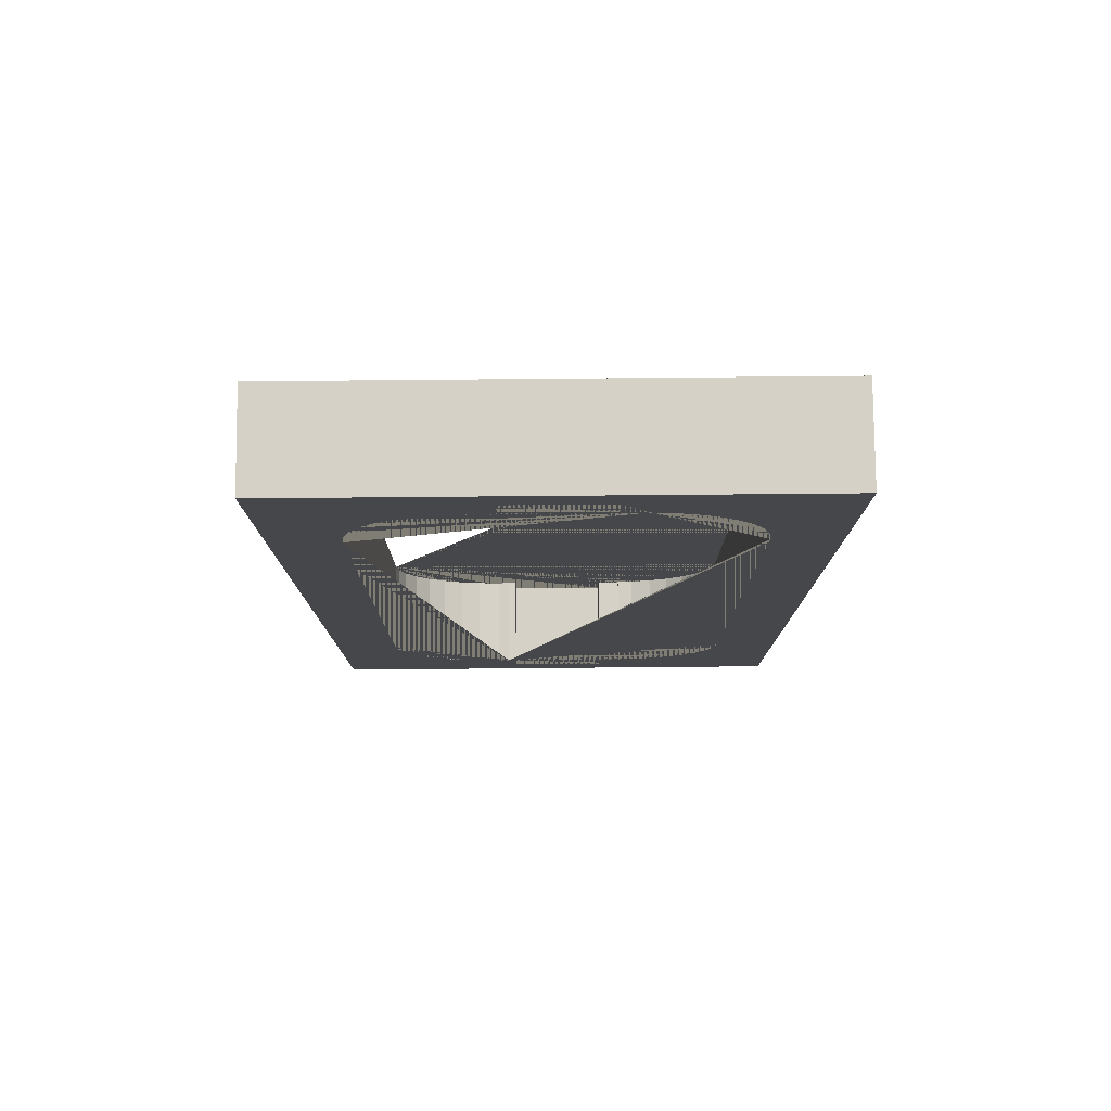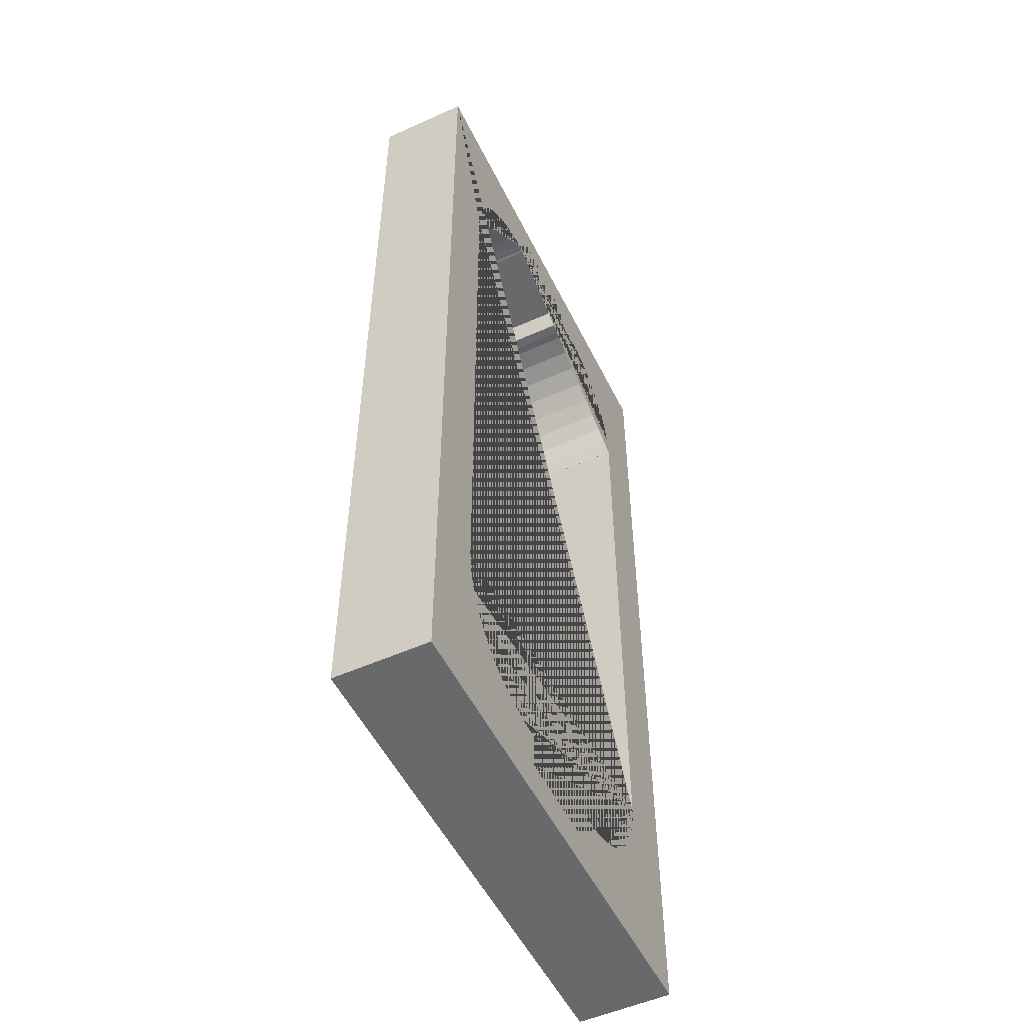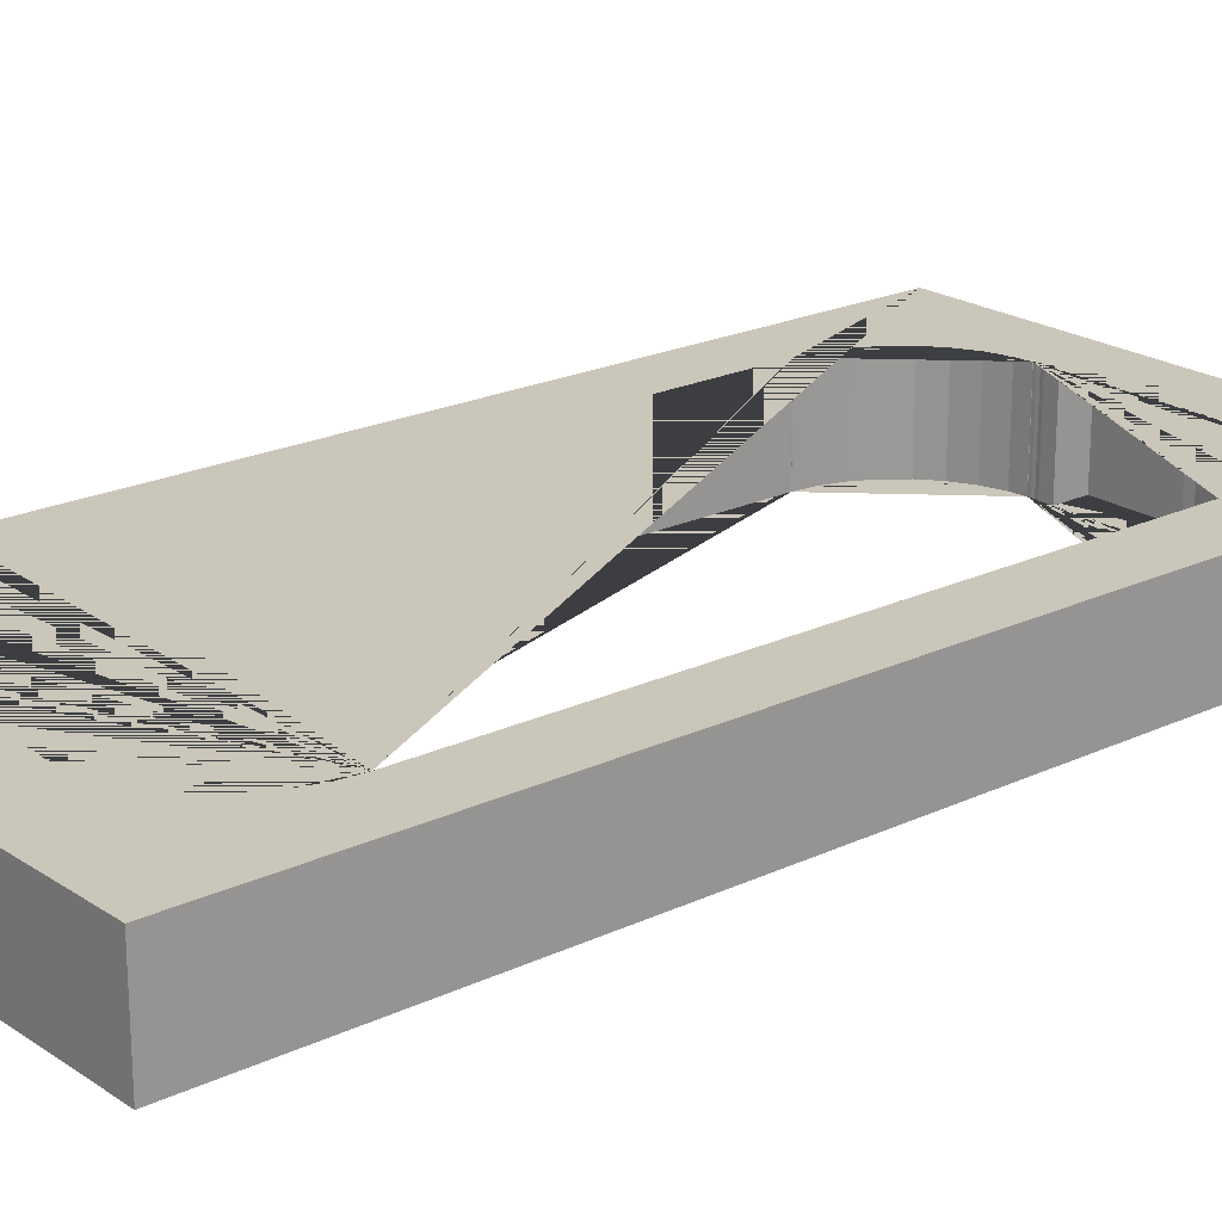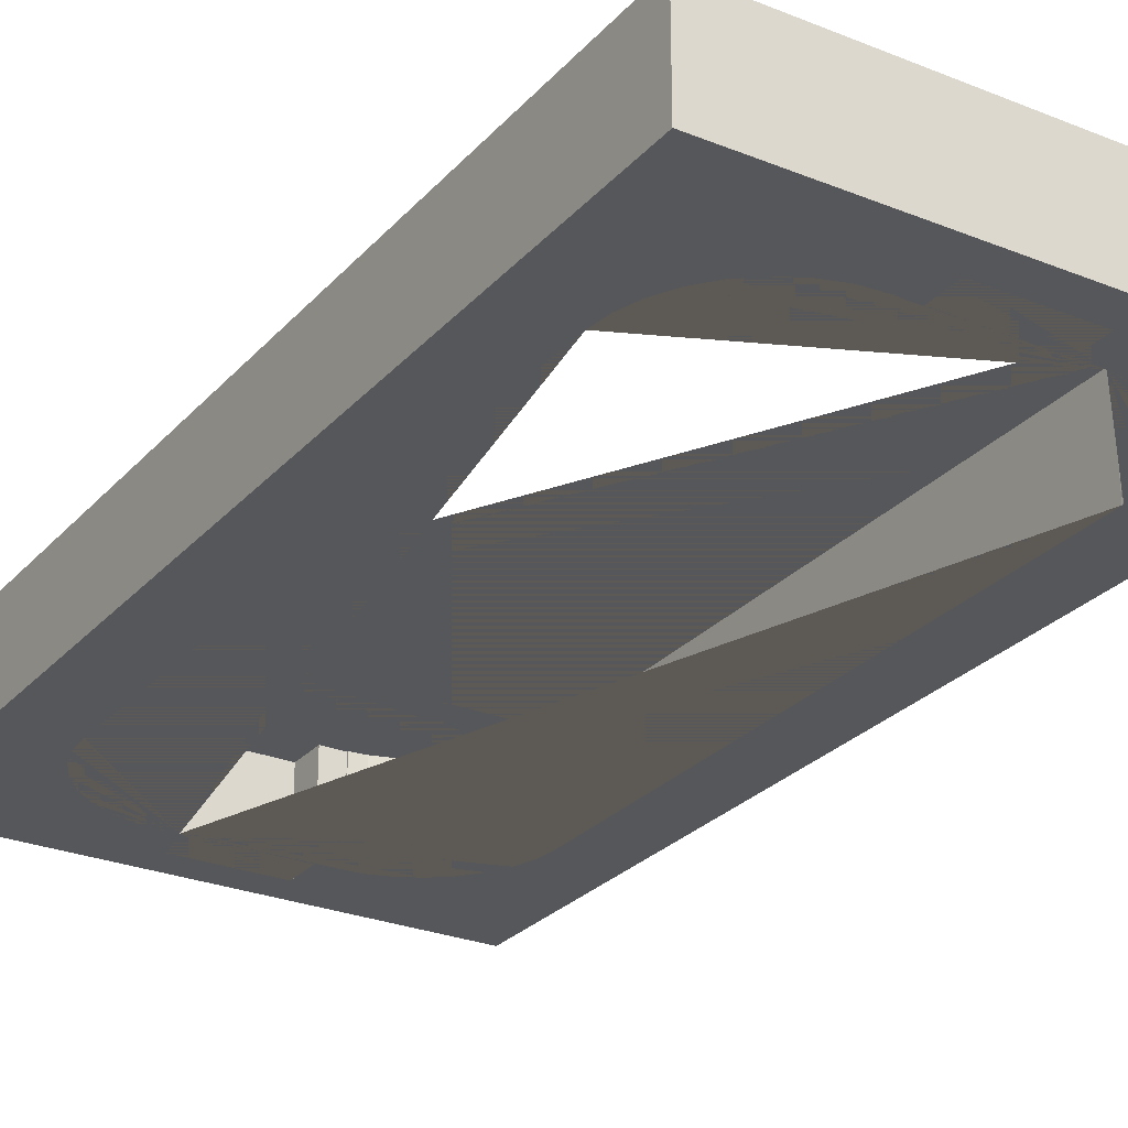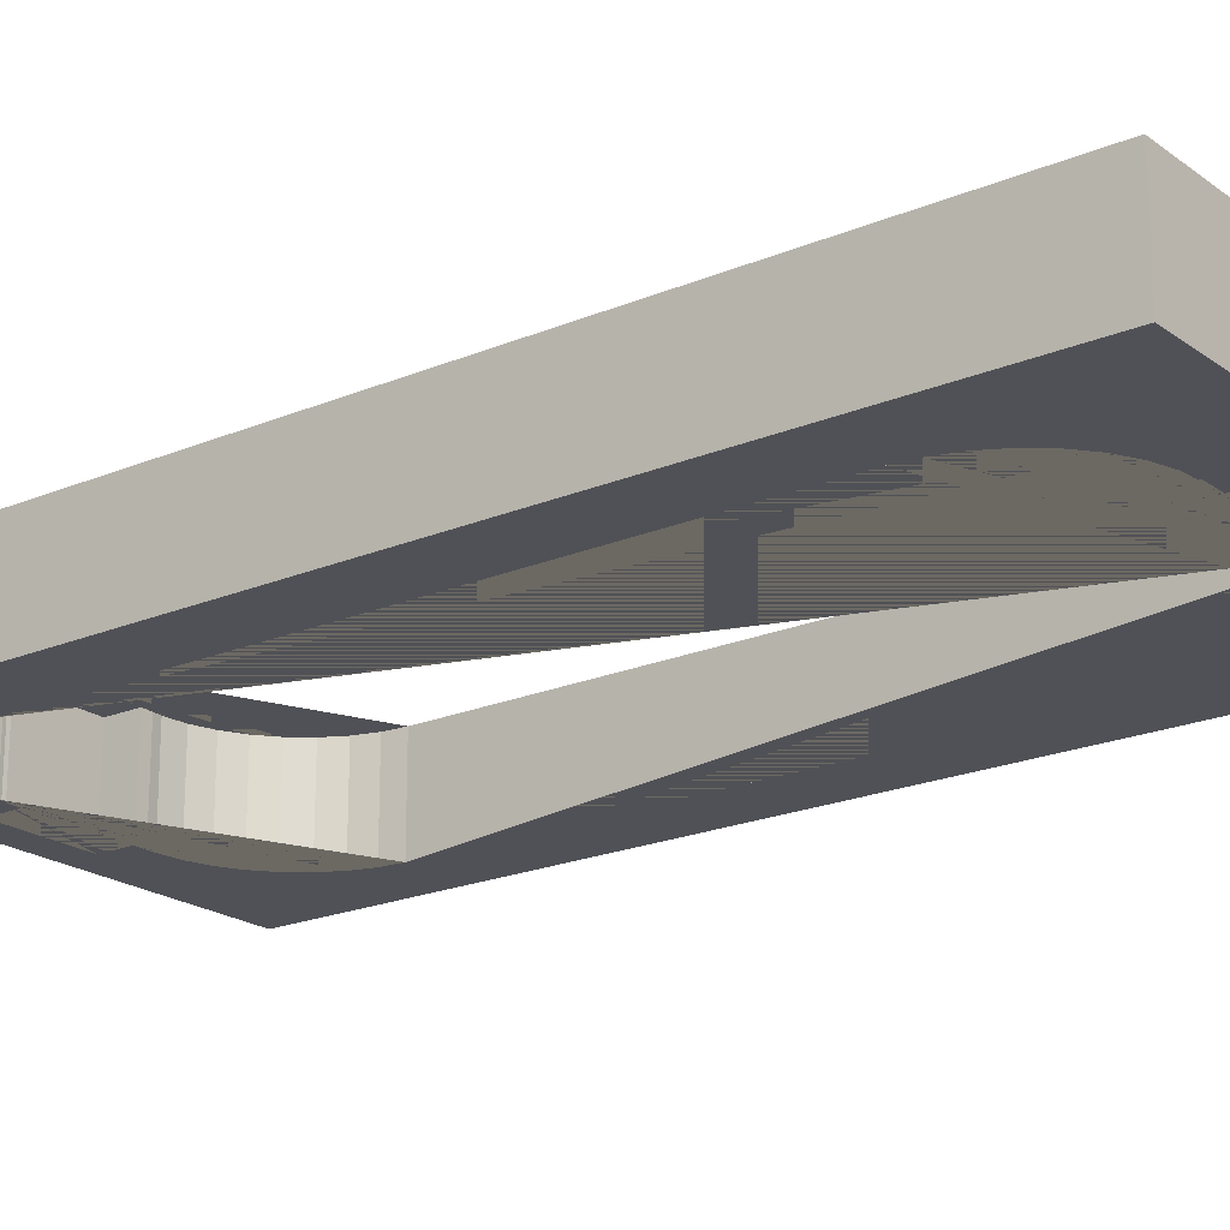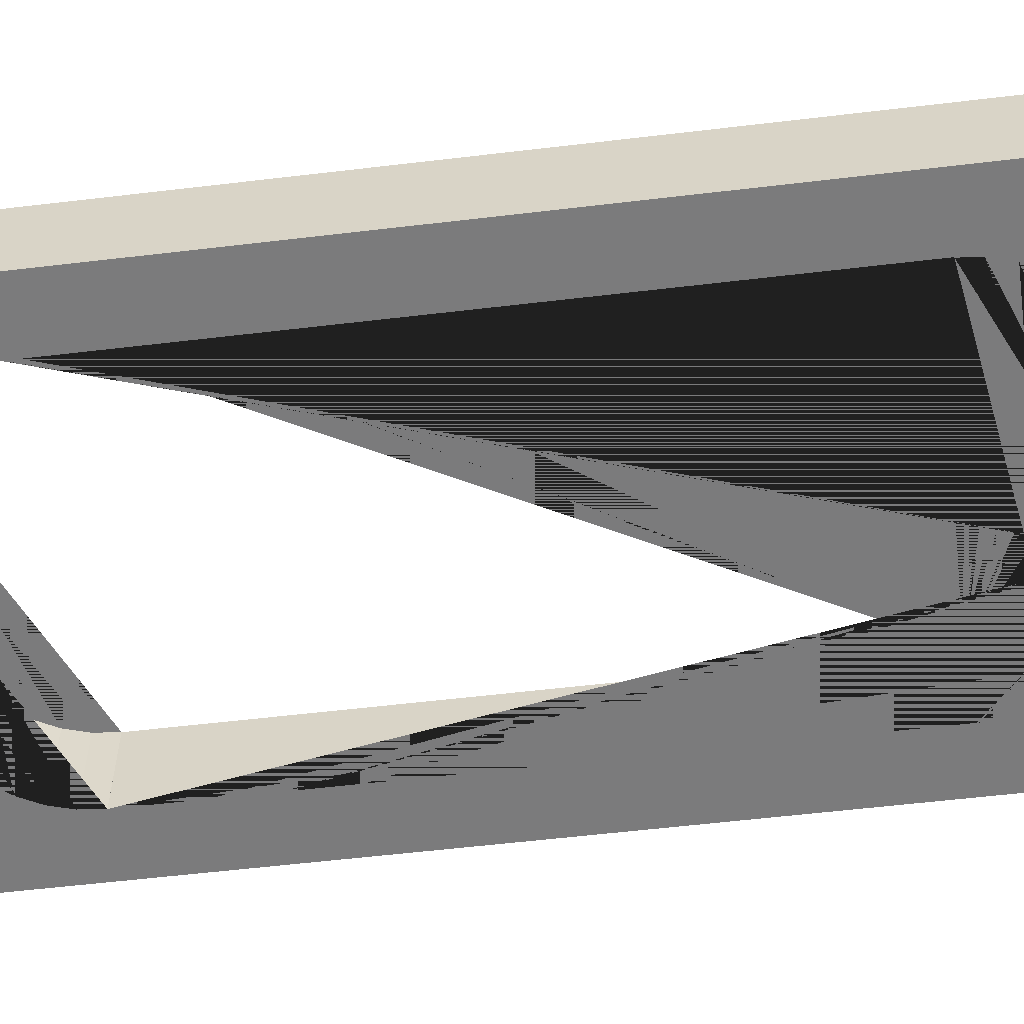
<metadata>
{"format":"obj","ext":"obj","renderer":"f3d","projection":"perspective","resolution":1024,"background":"white","views":[{"elev":79.2,"azim":-0.5,"up":"+Z"},{"elev":-52.6,"azim":115.8,"up":"+Z"},{"elev":21.1,"azim":-130.2,"up":"+Y"},{"elev":-27.0,"azim":-32.1,"up":"+Y"},{"elev":-20.5,"azim":127.5,"up":"+Y"},{"elev":-58.4,"azim":97.0,"up":"+Y"}]}
</metadata>
<code>
o Cube
v -10.16 0.4675 9.925
v -10.16 4.282 9.925
v -10.16 0.4675 -30.15
v -10.16 4.282 -30.15
v 10.02 0.4675 9.925
v 10.02 4.282 9.925
v 10.02 0.4675 -30.15
v 10.02 4.282 -30.15
v 7.41 0.4675 2.616
v 7.41 0.4675 -22.61
v -7.513 0.4675 2.616
v -7.513 0.4675 -22.61
v -7.513 4.282 2.616
v -7.513 4.282 -22.61
v 7.41 4.282 2.616
v 7.41 4.282 -22.61
v 3.644 0.4675 -27.07
v 5.329 0.4675 -26.37
v 6.619 0.4675 -25.08
v 6.037 0.4675 -25.79
v 7.395 0.4675 -22.61
v 7.317 0.4675 -23.4
v 7.051 0.4675 -24.27
v 4.521 0.4675 -26.8
v 7.395 4.282 -22.61
v 3.644 4.282 -27.07
v 5.329 4.282 -26.37
v 6.619 4.282 -25.08
v 6.037 4.282 -25.79
v 7.317 4.282 -23.4
v 7.051 4.282 -24.27
v 4.521 4.282 -26.8
v -7.513 0.4675 -22.53
v -7.513 0.4675 -22.6
v -7.516 0.4675 -22.57
v -7.512 0.4675 -22.61
v -7.16 0.4675 -24.36
v -7.426 0.4675 -23.48
v -6.147 0.4675 -25.87
v -5.439 0.4675 -26.45
v -6.728 0.4675 -25.16
v -4.63 0.4675 -26.89
v -3.754 0.4675 -27.15
v -2.842 0.4675 -27.24
v -7.512 4.282 -22.61
v -7.513 4.282 -22.53
v -7.516 4.282 -22.57
v -7.513 4.282 -22.6
v -7.426 4.282 -23.48
v -7.16 4.282 -24.36
v -6.728 4.282 -25.16
v -6.147 4.282 -25.87
v -5.439 4.282 -26.45
v -4.63 4.282 -26.89
v -3.754 4.282 -27.15
v -2.842 4.282 -27.24
v -7.422 0.4675 3.505
v -7.156 0.4675 4.382
v -6.724 0.4675 5.19
v -5.435 0.4675 6.48
v -6.143 0.4675 5.898
v -2.837 0.4675 7.267
v -3.749 0.4675 7.178
v -4.626 0.4675 6.912
v -7.51 0.4675 2.616
v -7.422 4.282 3.505
v -7.156 4.282 4.382
v -6.724 4.282 5.19
v -5.435 4.282 6.48
v -6.143 4.282 5.898
v -2.837 4.282 7.267
v -3.749 4.282 7.178
v -4.626 4.282 6.912
v -7.51 4.282 2.616
v 7.407 0.4675 2.616
v 6.624 0.4675 5.167
v 6.042 0.4675 5.875
v 7.056 0.4675 4.359
v 7.322 0.4675 3.482
v 5.334 0.4675 6.457
v 4.526 0.4675 6.889
v 3.649 0.4675 7.155
v 2.737 0.4675 7.244
v 7.411 0.4675 2.57
v 7.41 0.4675 2.589
v 7.41 0.4675 2.55
v 6.624 4.282 5.167
v 6.042 4.282 5.875
v 7.407 4.282 2.616
v 7.056 4.282 4.359
v 7.322 4.282 3.482
v 5.334 4.282 6.457
v 4.526 4.282 6.889
v 3.649 4.282 7.155
v 2.737 4.282 7.244
v 7.411 4.282 2.57
v 7.41 4.282 2.589
v 7.41 4.282 2.55
v 2.876 0.4675 7.231
v 2.998 0.4675 7.231
v 2.998 0.4675 7.219
v 2.598 0.4675 7.231
v -2.464 0.4675 7.231
v -2.464 4.282 7.231
v 2.598 4.282 7.231
v 2.876 4.282 7.231
v 2.998 4.282 7.231
v 2.998 4.282 7.219
v -2.345 0.4675 -27.19
v 2.998 0.4675 -27.13
v 2.998 0.4675 -27.19
v -2.345 4.282 -27.19
v 2.998 4.282 -27.13
v 2.998 4.282 -27.19
v -2.004 0.4675 7.231
v 2.046 0.4675 7.231
v -2.004 0.4675 8.591
v 2.046 0.4675 8.591
v -2.004 4.282 7.231
v 2.046 4.282 7.231
v -2.004 4.282 8.591
v 2.046 4.282 8.591
v -2.004 0.4675 -27.19
v 2.046 0.4675 -27.19
v -2.004 0.4675 -28.71
v 2.046 0.4675 -28.71
v 2.046 4.282 -27.19
v -2.004 4.282 -27.19
v 2.046 4.282 -28.71
v -2.004 4.282 -28.71
f 1 2 4 3
f 3 4 8 7
f 7 8 6 5
f 5 6 2 1
f 100 101 82 81 80 77 76 78 79 75 9 5 1 11 65 57 58 59 61 60 64 63 62 103 115 117 118 116 102 83 99
f 109 44 43 42 40 39 41 37 38 36 12 34 35 33 11 1 3 7 5 9 85 84 86 10 21 22 23 19 20 18 24 17 110 111 124 126 125 123
f 107 106 95 105 120 122 121 119 104 71 72 73 69 70 68 67 66 74 13 2 6 15 89 91 90 87 88 92 93 94 108
f 48 14 45 49 50 51 52 53 54 55 56 112 128 130 129 127 114 113 26 32 27 29 28 31 30 25 16 98 96 97 15 6 8 4 2 13 46 47
f 12 14 48 34
f 13 11 33 46
f 10 16 25 21
f 14 12 36 45
f 9 15 97 85
f 98 16 10 86
f 11 13 74 65
f 15 9 75 89
f 110 17 26 113
f 26 17 24 32
f 32 24 18 27
f 27 18 20 29
f 20 19 28 29
f 19 23 31 28
f 23 22 30 31
f 30 22 21 25
f 56 44 109 112
f 33 35 47 46
f 47 35 34 48
f 36 38 49 45
f 49 38 37 50
f 50 37 41 51
f 51 41 39 52
f 52 39 40 53
f 53 40 42 54
f 54 42 43 55
f 55 43 44 56
f 103 62 71 104
f 62 63 72 71
f 63 64 73 72
f 64 60 69 73
f 60 61 70 69
f 70 61 59 68
f 68 59 58 67
f 67 58 57 66
f 74 66 57 65
f 86 84 96 98
f 79 91 89 75
f 97 96 84 85
f 79 78 90 91
f 78 76 87 90
f 76 77 88 87
f 77 80 92 88
f 80 81 93 92
f 81 82 94 93
f 83 95 106 99
f 108 94 82 101
f 95 83 102 105
f 103 104 119 115
f 120 105 102 116
f 106 107 100 99
f 101 100 107 108
f 113 114 111 110
f 124 111 114 127
f 112 109 123 128
f 119 121 117 115
f 118 117 121 122
f 116 118 122 120
f 123 125 130 128
f 129 126 124 127
f 130 125 126 129

</code>
